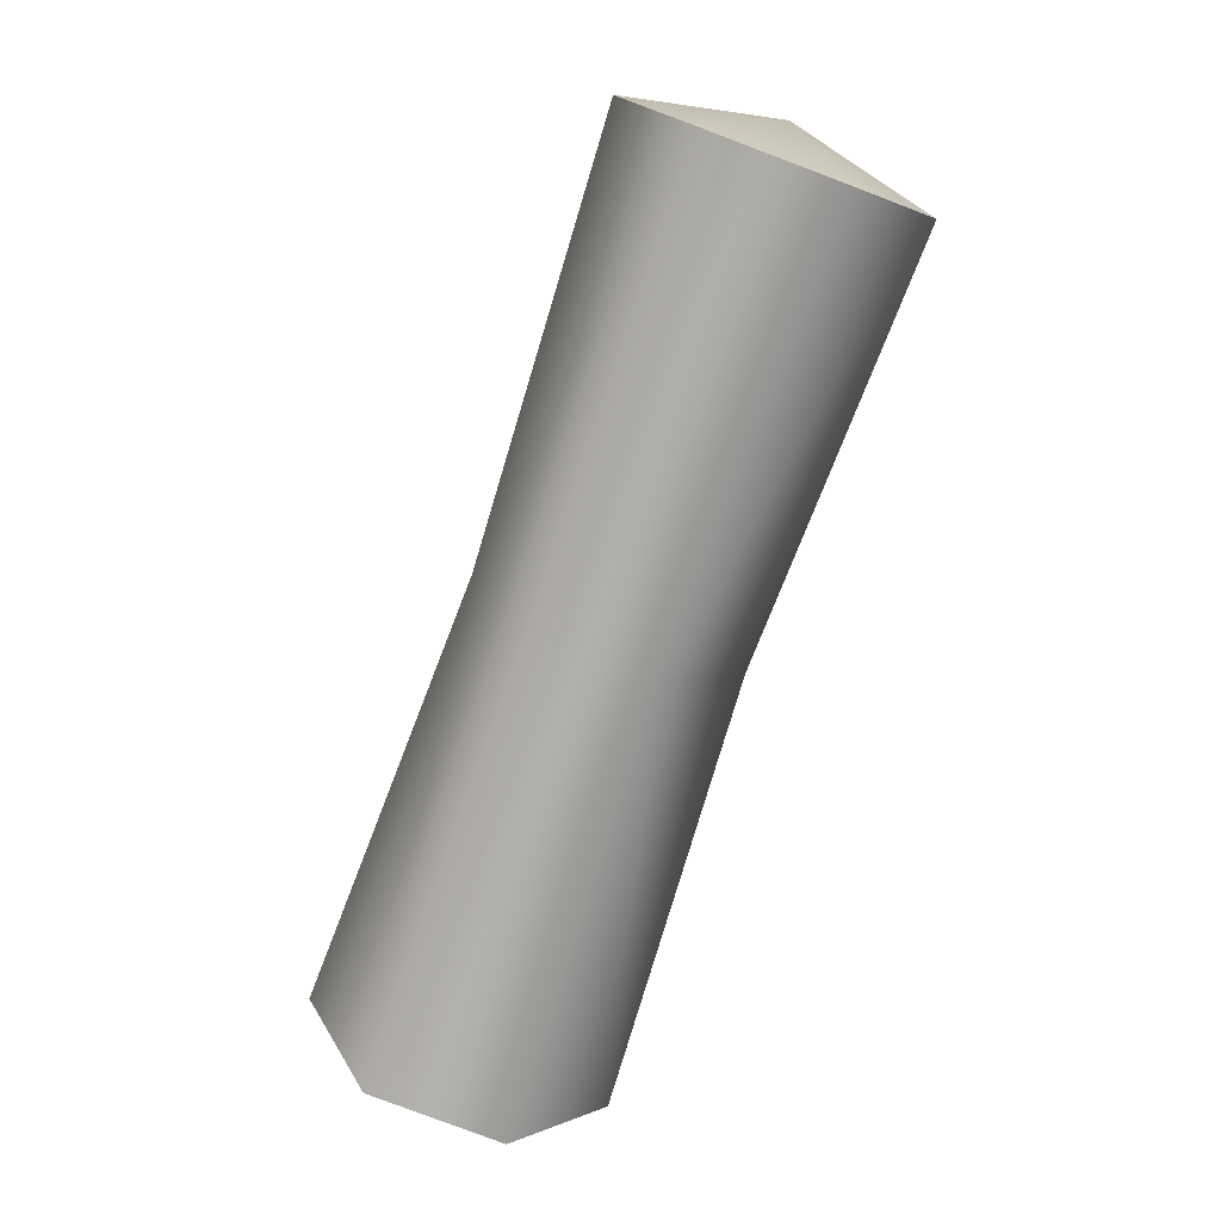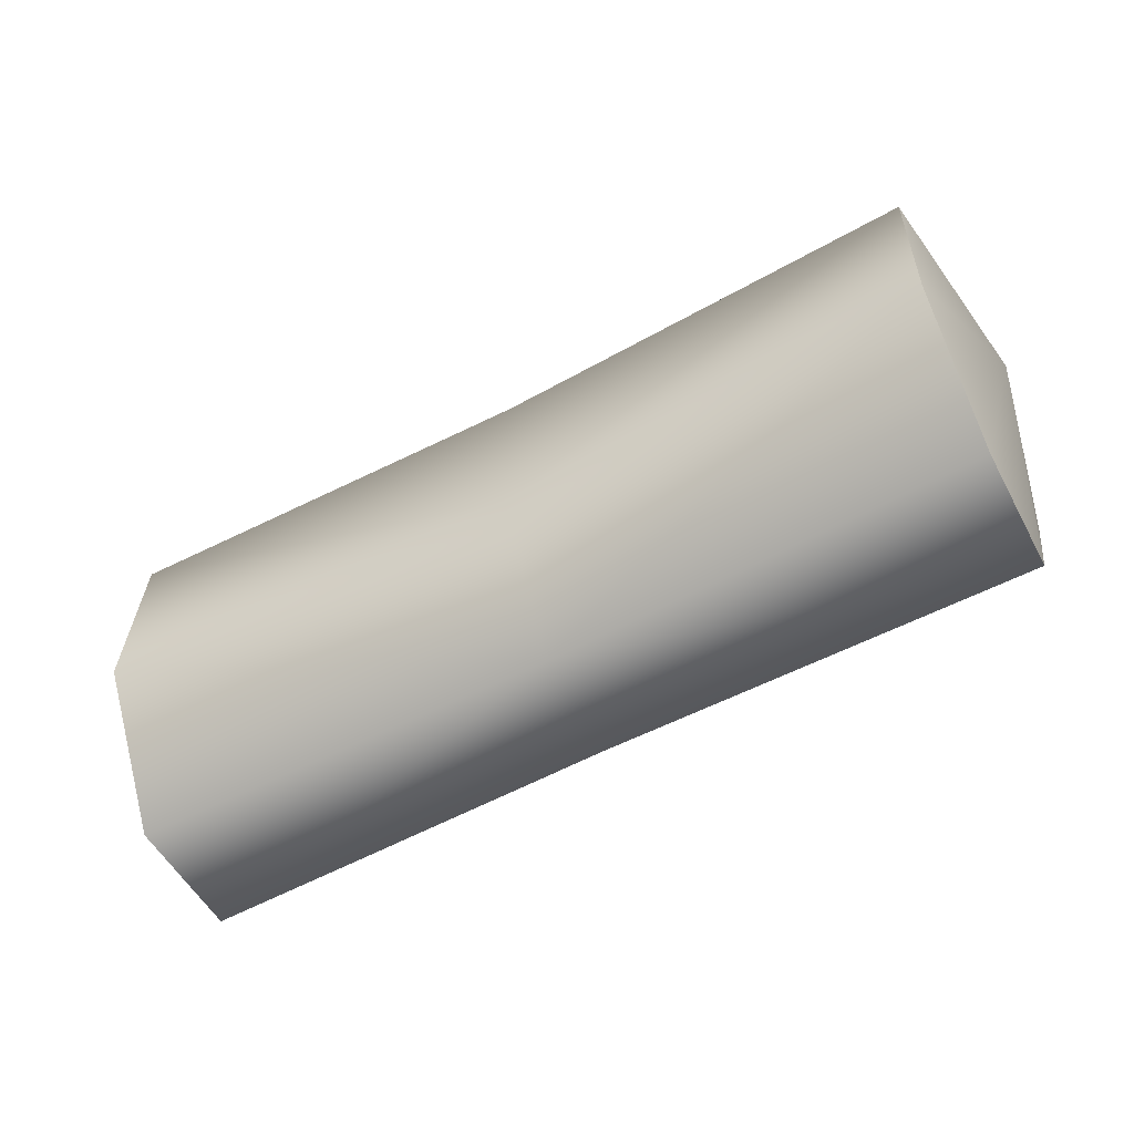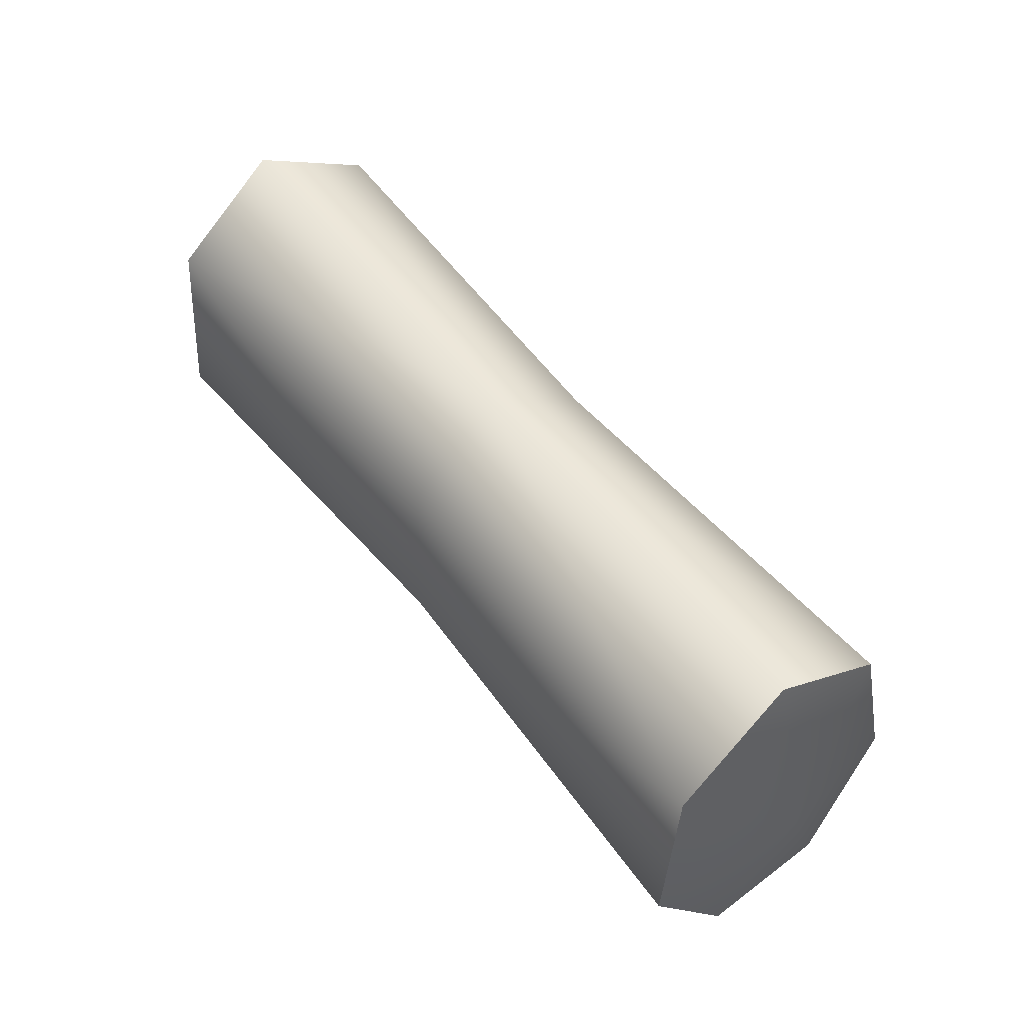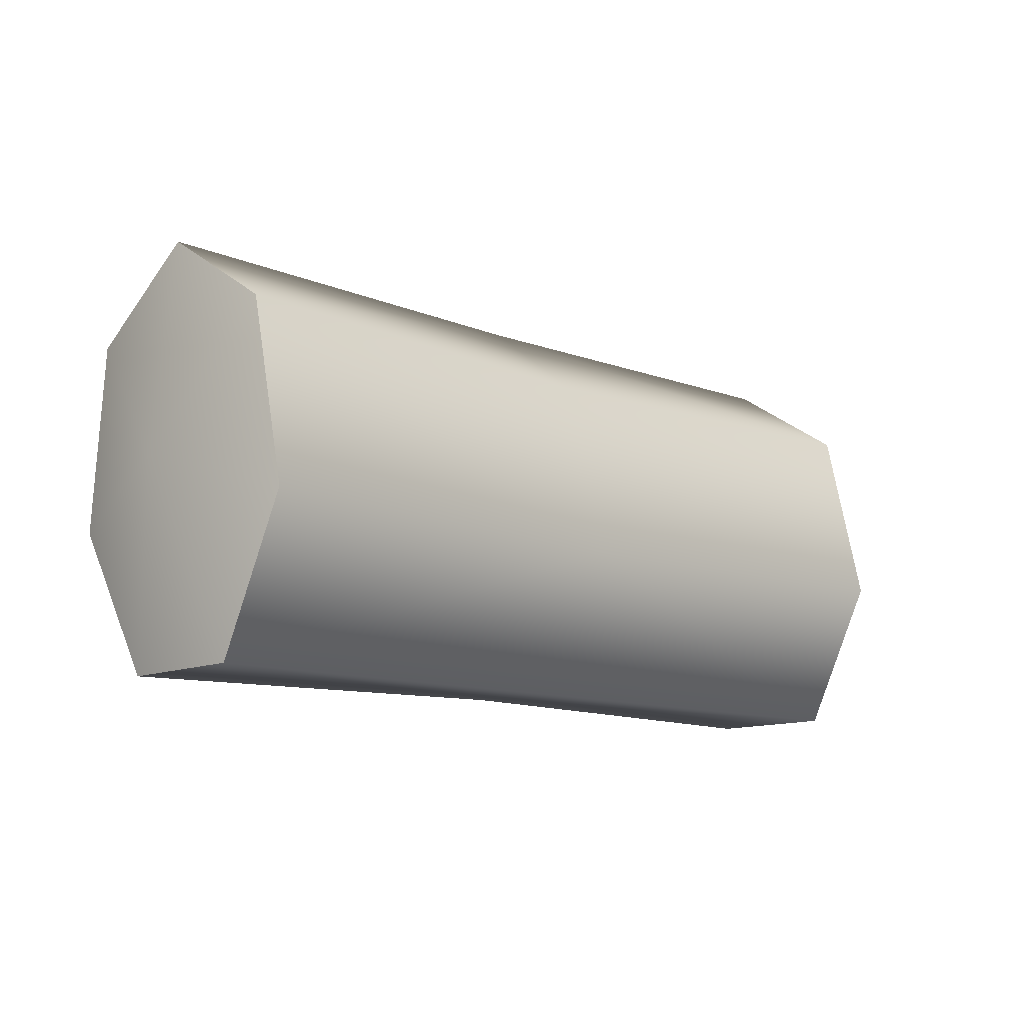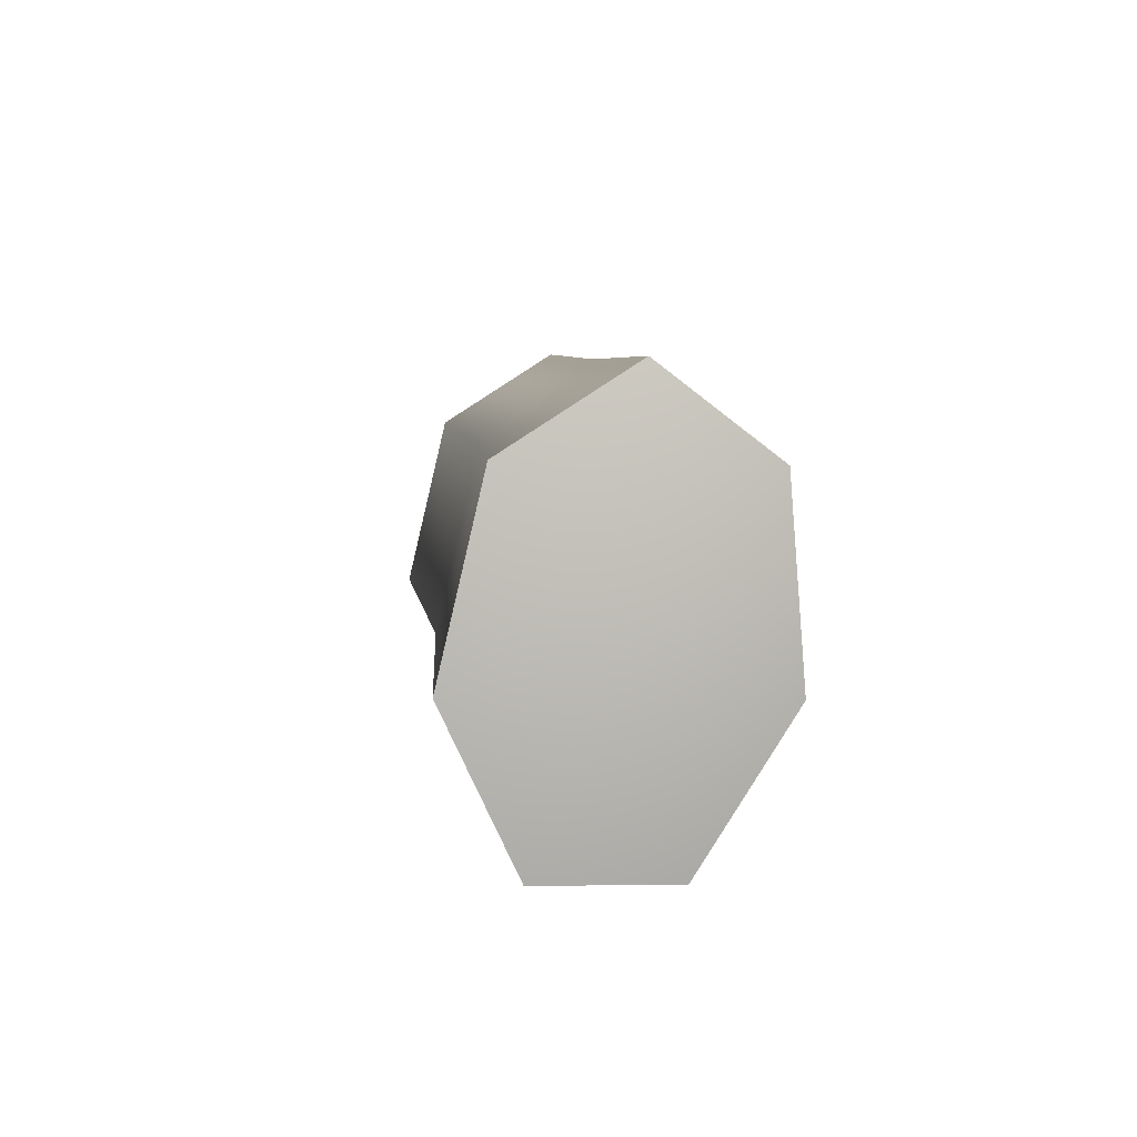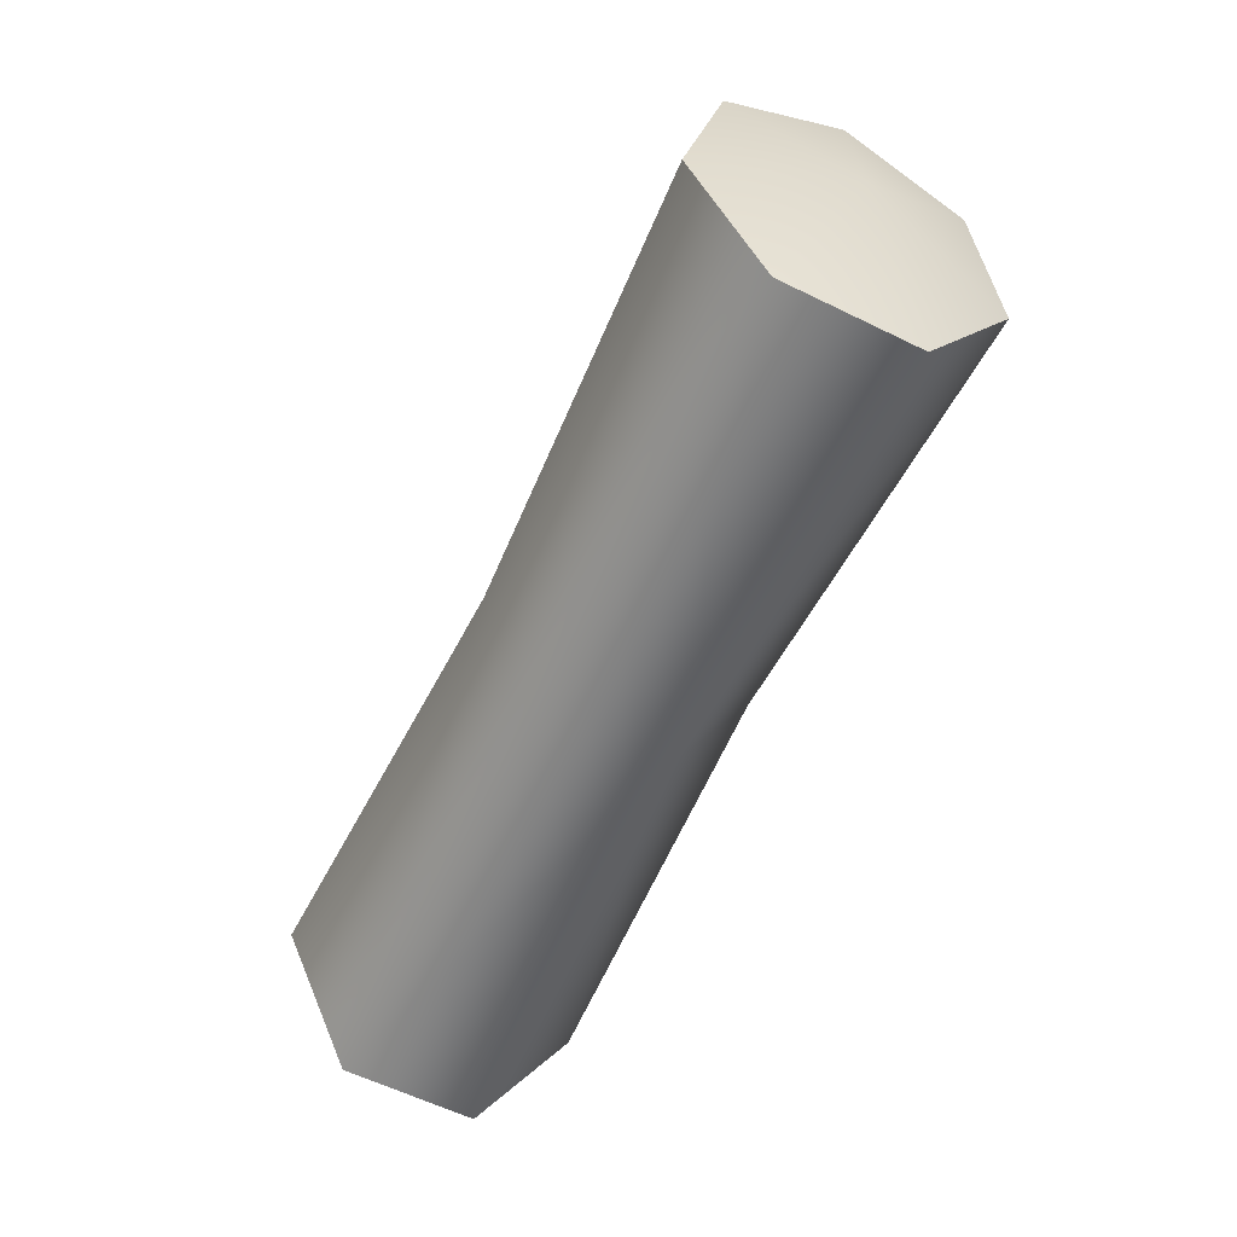
<metadata>
{"format":"obj","ext":"obj","renderer":"f3d","projection":"perspective","resolution":1024,"background":"white","views":[{"elev":-78.0,"azim":-107.7,"up":"+Z"},{"elev":-54.9,"azim":30.5,"up":"+Z"},{"elev":53.3,"azim":54.4,"up":"+Z"},{"elev":-10.5,"azim":137.1,"up":"+Z"},{"elev":5.4,"azim":-94.2,"up":"+Z"},{"elev":-58.0,"azim":-113.6,"up":"+Z"}]}
</metadata>
<code>
v 6.23 0.06599 -0.5429
v 0.09511 0.1873 -0.4988
v -6.012 -0.2132 -0.6444
v 6.189 1.387 -2.621
v 0.0593 1.404 -2.585
v -6.053 1.108 -2.722
v 6.097 3.249 -2.576
v -0.02116 3.044 -2.613
v -6.146 2.97 -2.677
v 6.023 4.25 -0.4417
v -0.08569 3.872 -0.5626
v -6.22 3.971 -0.5432
v 6.023 3.636 2.175
v -0.08569 3.265 2.023
v -6.22 3.357 2.073
v 6.097 1.869 3.303
v -0.02116 1.68 3.197
v -6.146 1.59 3.201
v 6.189 0.2805 2.093
v 0.0593 0.31 2.074
v -6.053 0.00129 1.992
v -6.597 1.815 0.09304
v 6.597 2.116 0.2024
g Cylinder02
f 1 4 23
f 3 22 6
f 1 2 5
f 1 5 4
f 2 3 5
f 3 6 5
f 4 7 23
f 6 22 9
f 4 5 7
f 5 8 7
f 5 6 9
f 5 9 8
f 7 10 23
f 9 22 12
f 7 8 11
f 7 11 10
f 8 9 11
f 9 12 11
f 10 13 23
f 12 22 15
f 10 11 13
f 11 14 13
f 11 12 15
f 11 15 14
f 13 16 23
f 15 22 18
f 13 14 17
f 13 17 16
f 14 15 17
f 15 18 17
f 16 19 23
f 18 22 21
f 16 17 19
f 17 20 19
f 17 18 21
f 17 21 20
f 19 1 23
f 21 22 3
f 19 20 2
f 19 2 1
f 20 21 2
f 21 3 2

</code>
